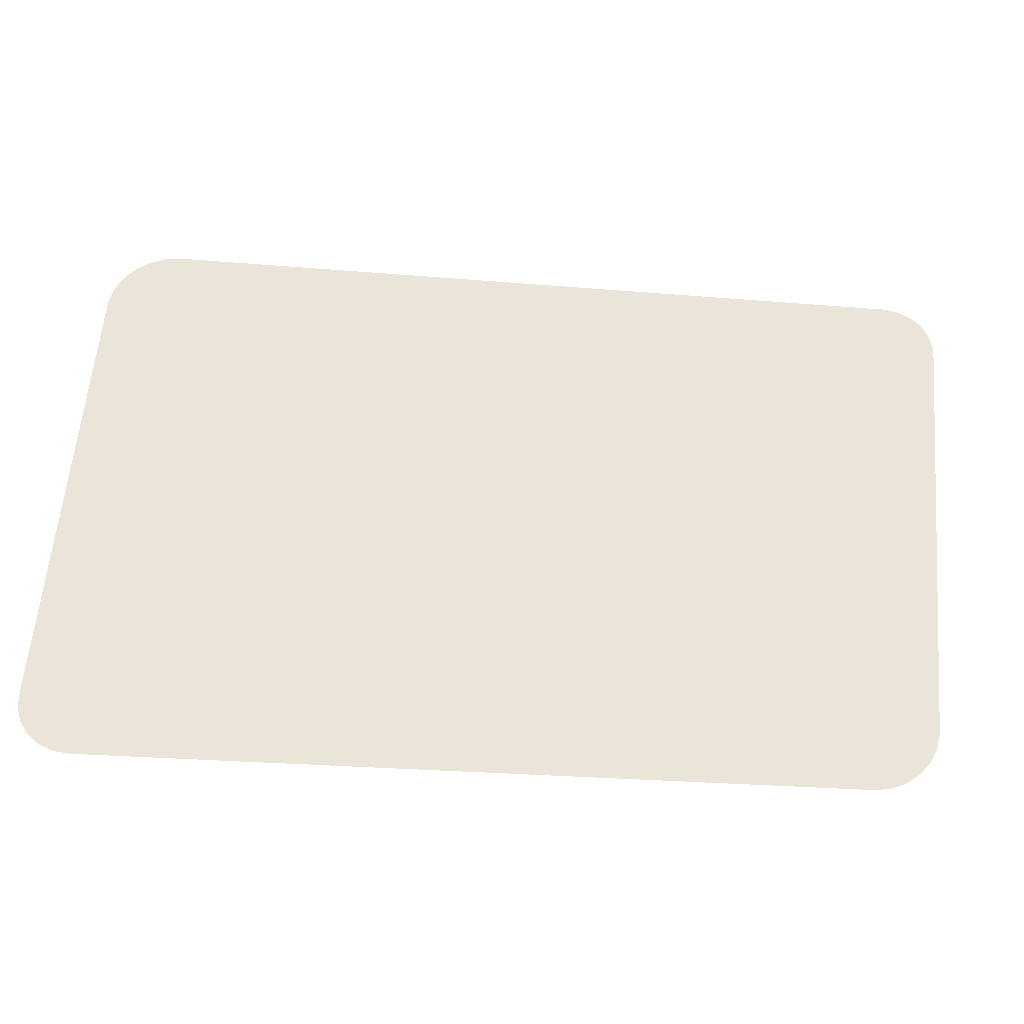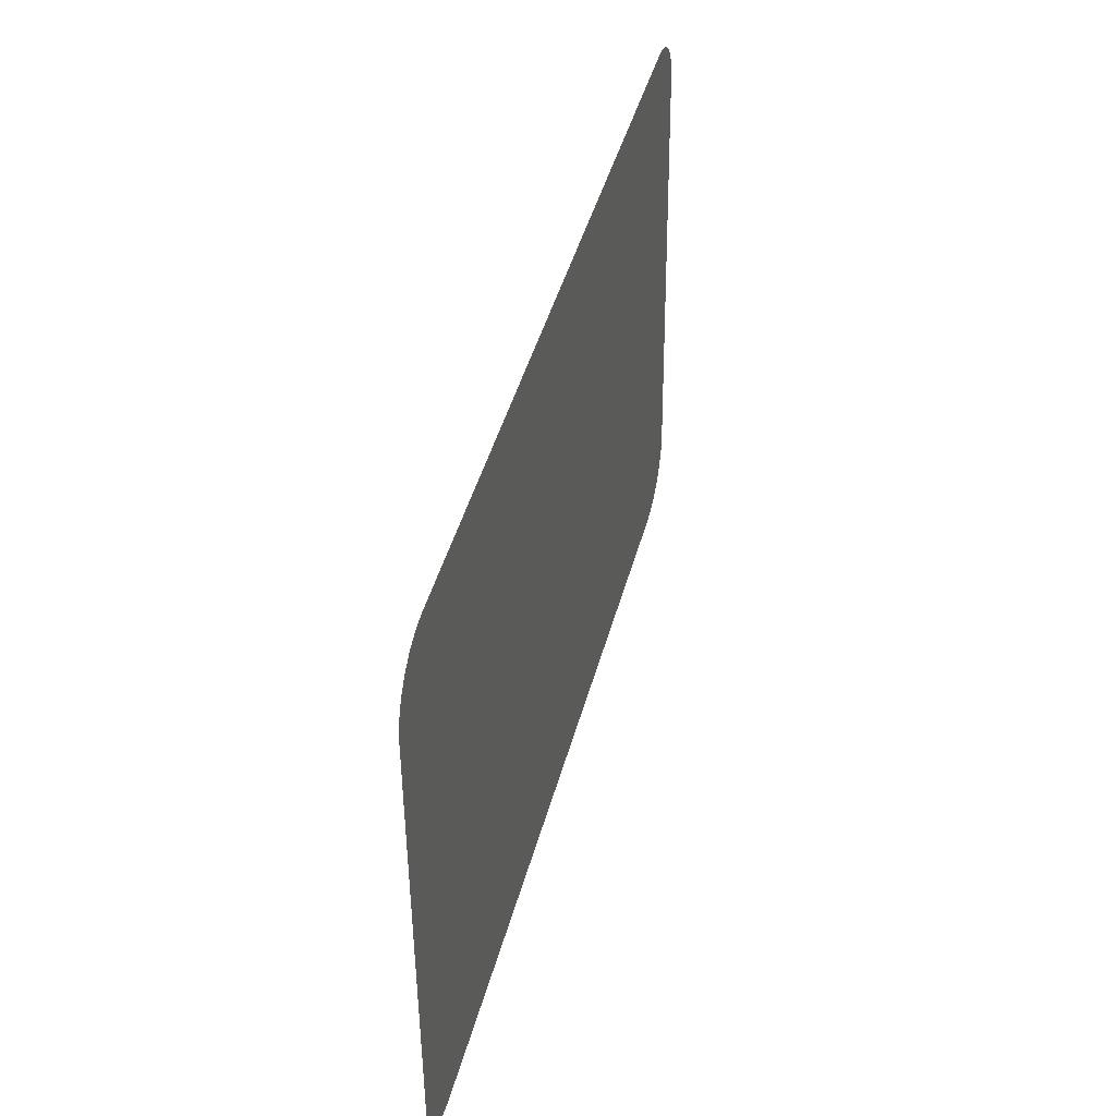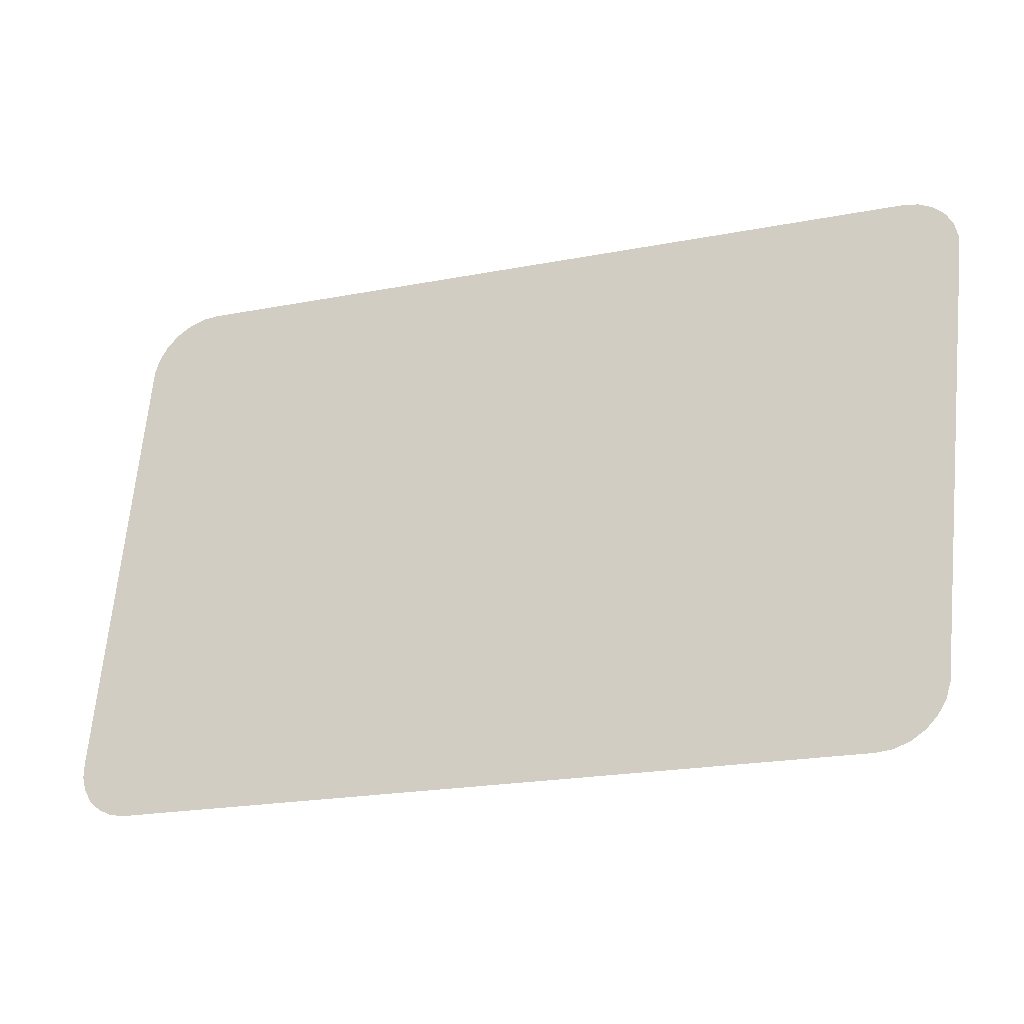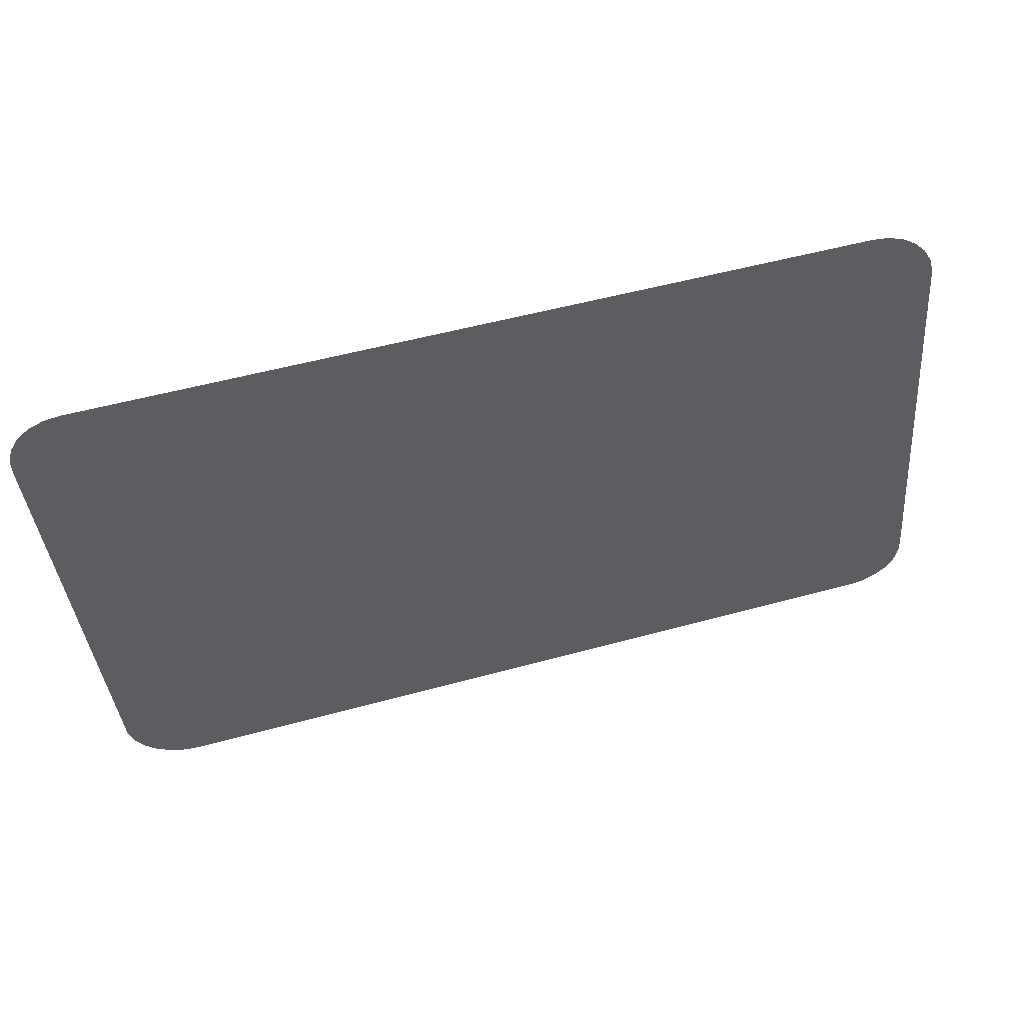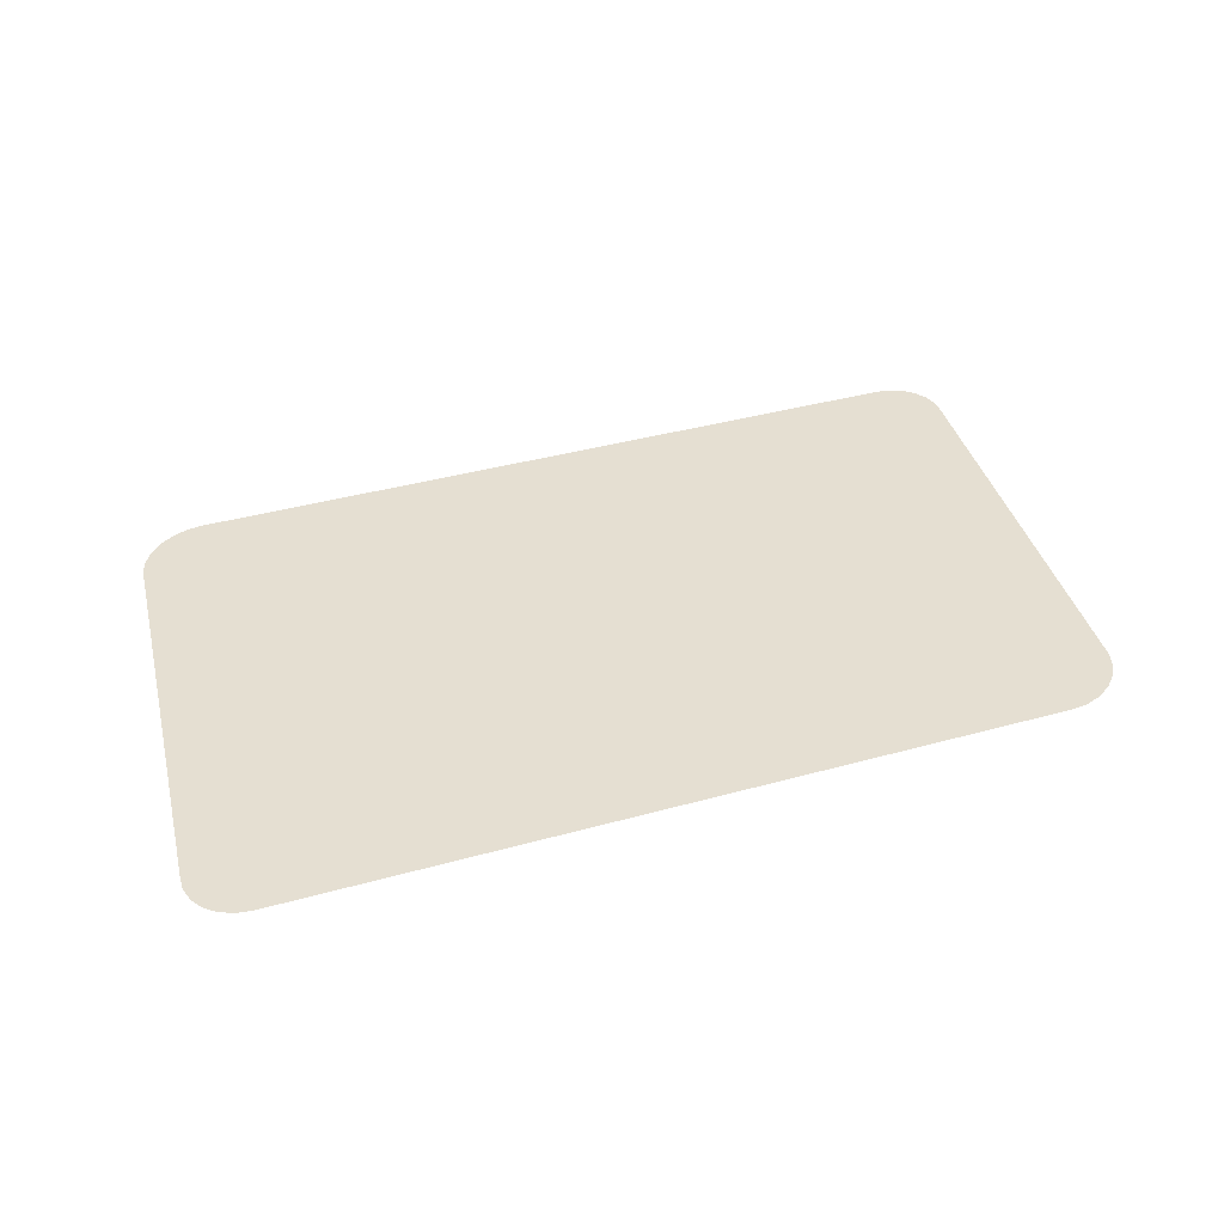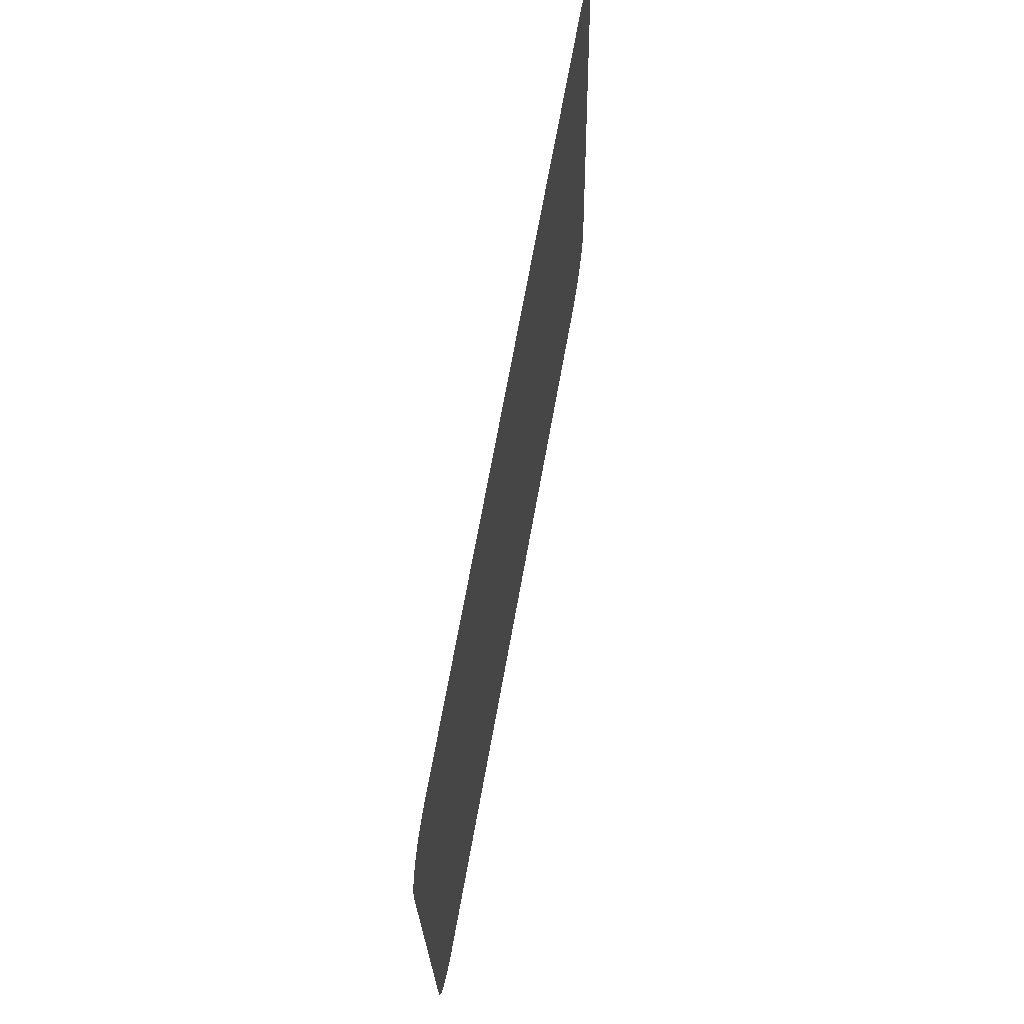
<metadata>
{"format":"obj","ext":"obj","renderer":"f3d","projection":"perspective","resolution":1024,"background":"white","views":[{"elev":-27.4,"azim":-7.4,"up":"+Y"},{"elev":45.3,"azim":-75.0,"up":"+Y"},{"elev":-21.7,"azim":18.7,"up":"+Y"},{"elev":49.8,"azim":162.9,"up":"+Y"},{"elev":39.3,"azim":-19.1,"up":"+Z"},{"elev":72.2,"azim":-79.6,"up":"+Y"}]}
</metadata>
<code>
o Back_Side_Window_2
v -1.722 0.1156 0.7885
v -1.764 0.1649 0.7869
v -1.734 0.1173 0.7885
v -1.746 0.1222 0.7883
v -1.755 0.1301 0.7881
v -1.761 0.1403 0.7877
v -1.764 0.1522 0.7873
v -1.044 0.1649 0.7869
v -1.102 0.1156 0.7885
v -1.047 0.1522 0.7873
v -1.054 0.1403 0.7877
v -1.064 0.1301 0.7881
v -1.076 0.1222 0.7883
v -1.089 0.1173 0.7885
v -1.672 0.5757 0.7734
v -1.73 0.5263 0.775
v -1.685 0.574 0.7734
v -1.698 0.569 0.7736
v -1.709 0.5612 0.7739
v -1.719 0.551 0.7742
v -1.726 0.5391 0.7746
v -1.052 0.5757 0.7734
v -1.01 0.5263 0.775
v -1.039 0.574 0.7734
v -1.028 0.569 0.7736
v -1.019 0.5612 0.7739
v -1.013 0.551 0.7742
v -1.01 0.5391 0.7746
f 19 16 15
f 16 2 1
f 2 7 3
f 7 6 4
f 6 5 4
f 4 3 7
f 3 1 2
f 1 9 15
f 9 14 13
f 13 12 9
f 12 11 8
f 9 12 8
f 11 10 8
f 8 23 22
f 23 28 22
f 28 27 24
f 27 26 25
f 24 27 25
f 24 22 28
f 22 15 9
f 15 17 18
f 18 19 15
f 19 20 16
f 20 21 16
f 1 15 16
f 9 8 22

</code>
